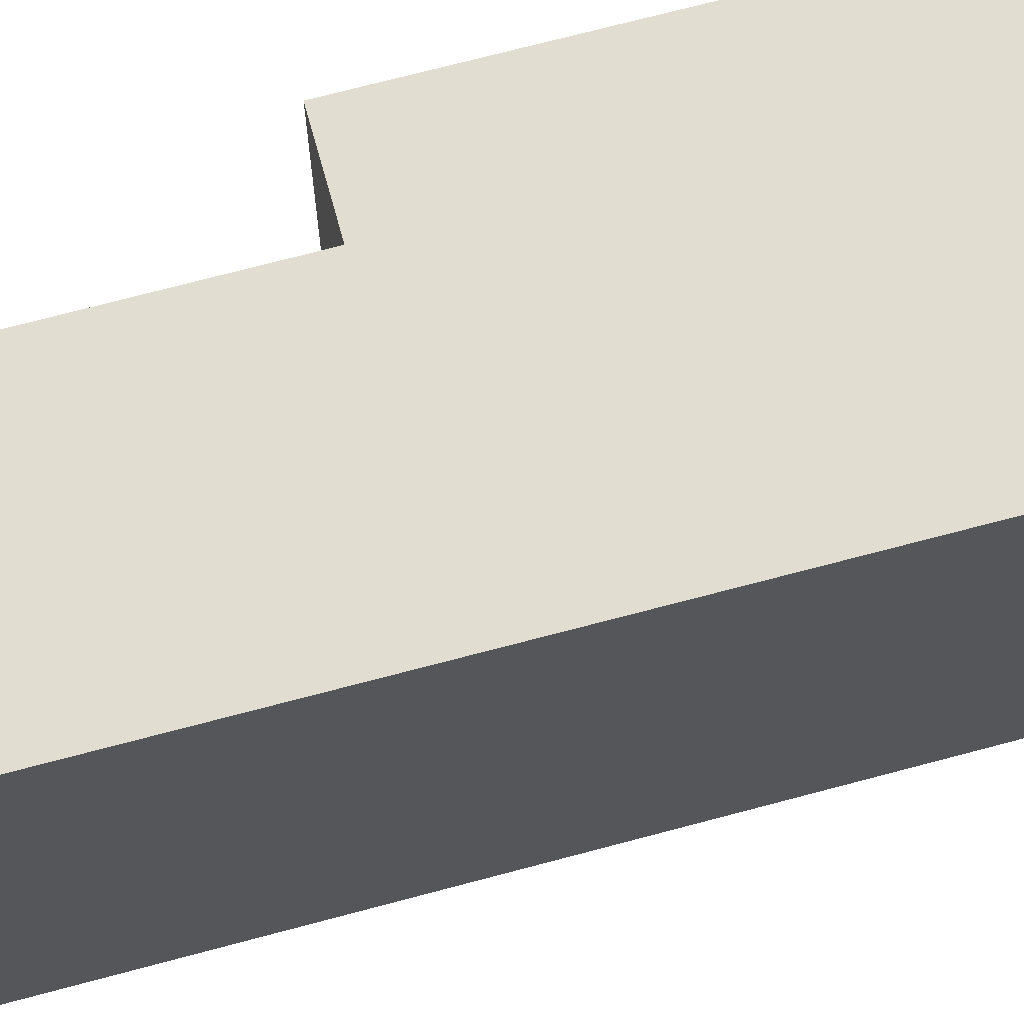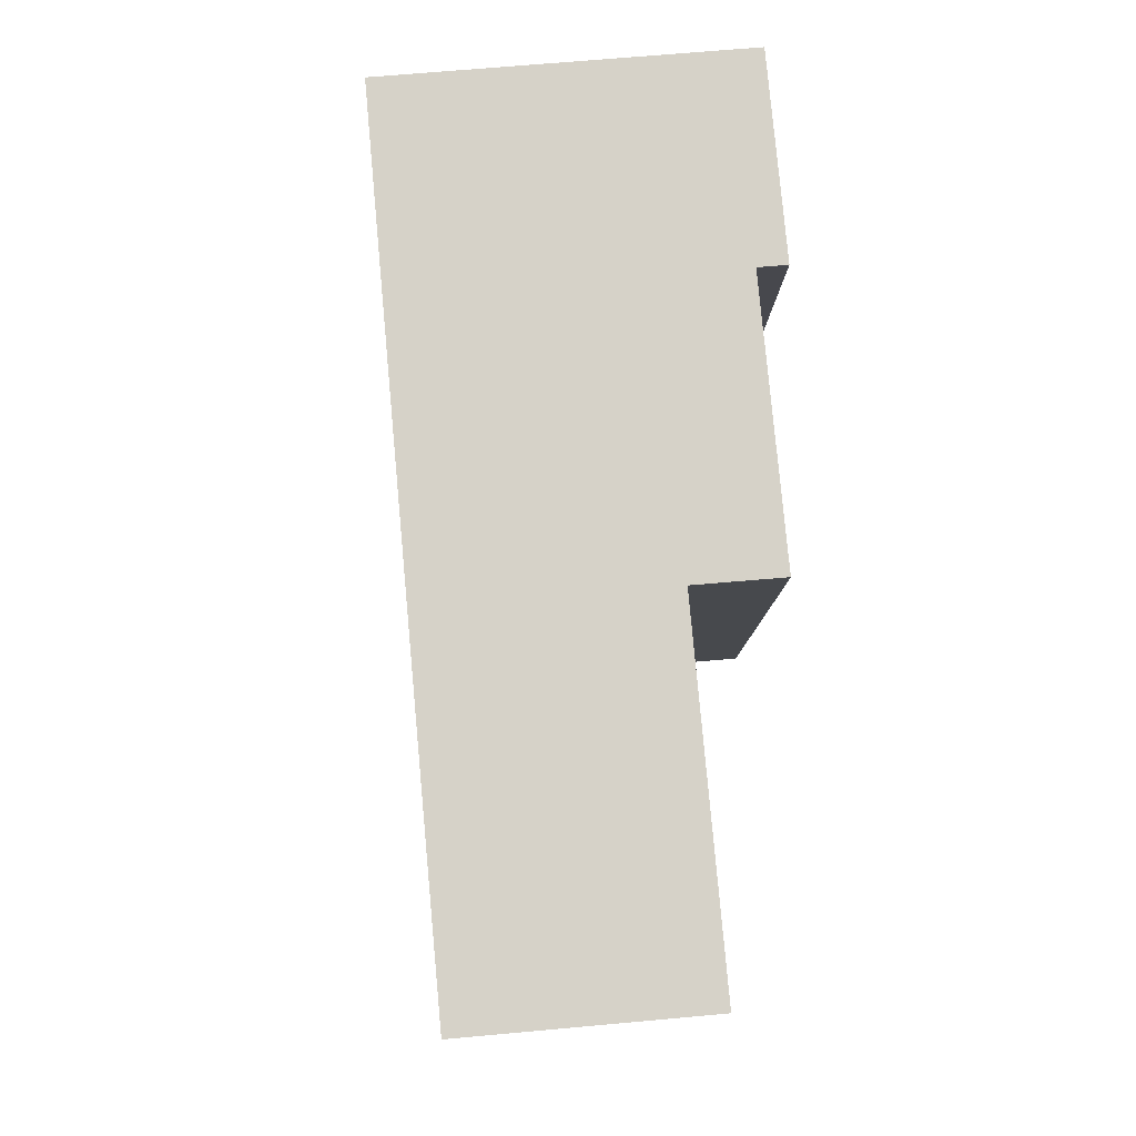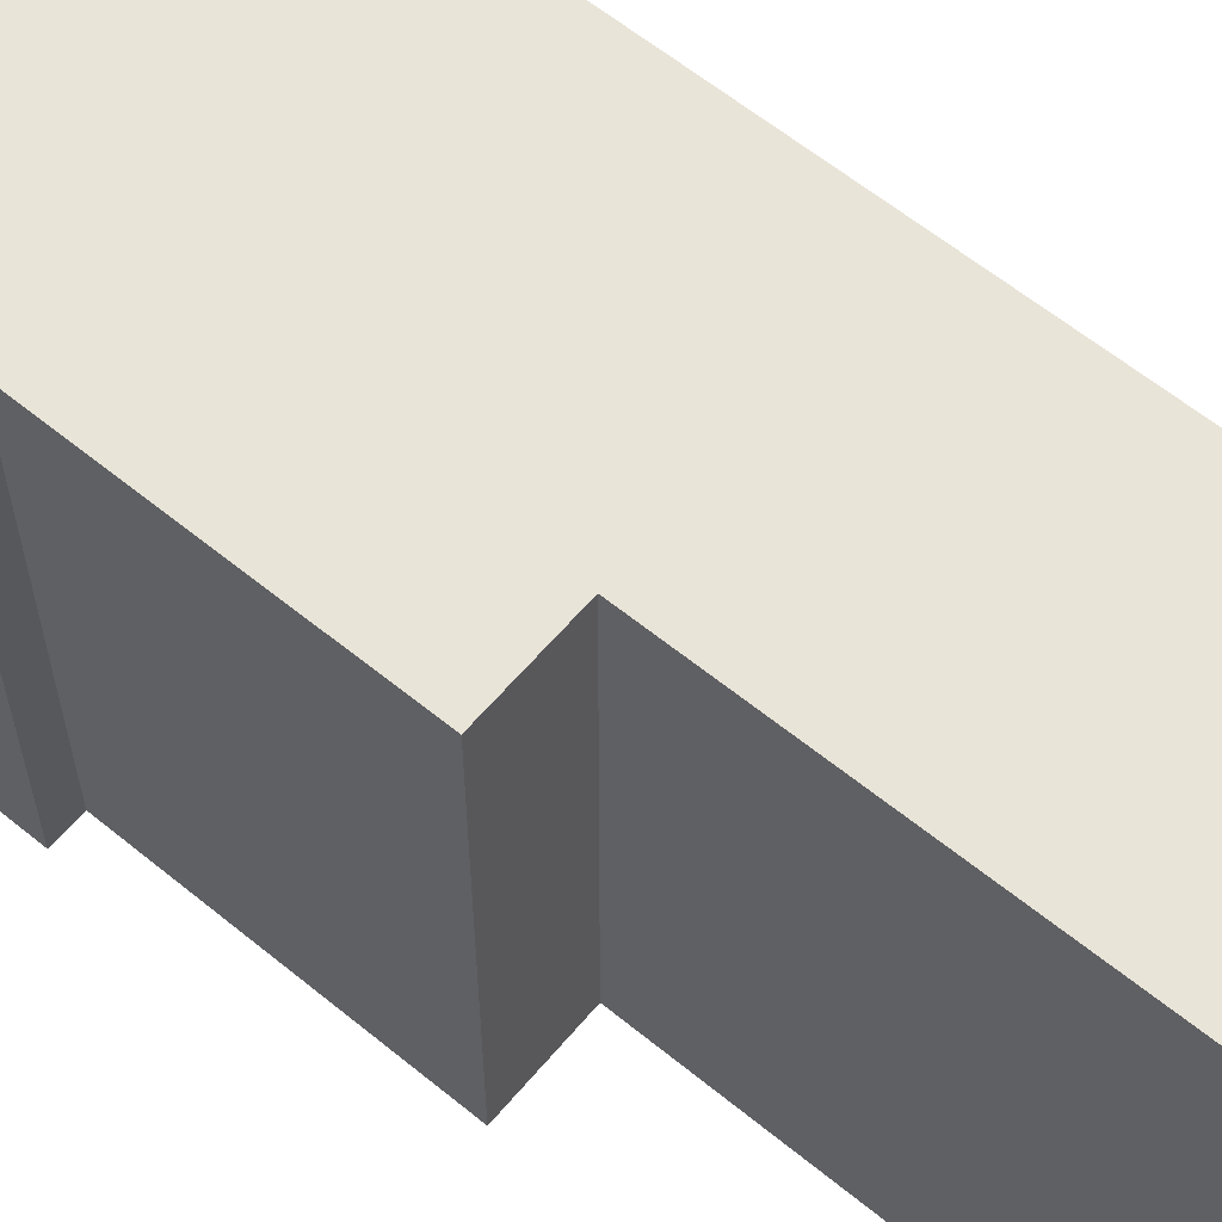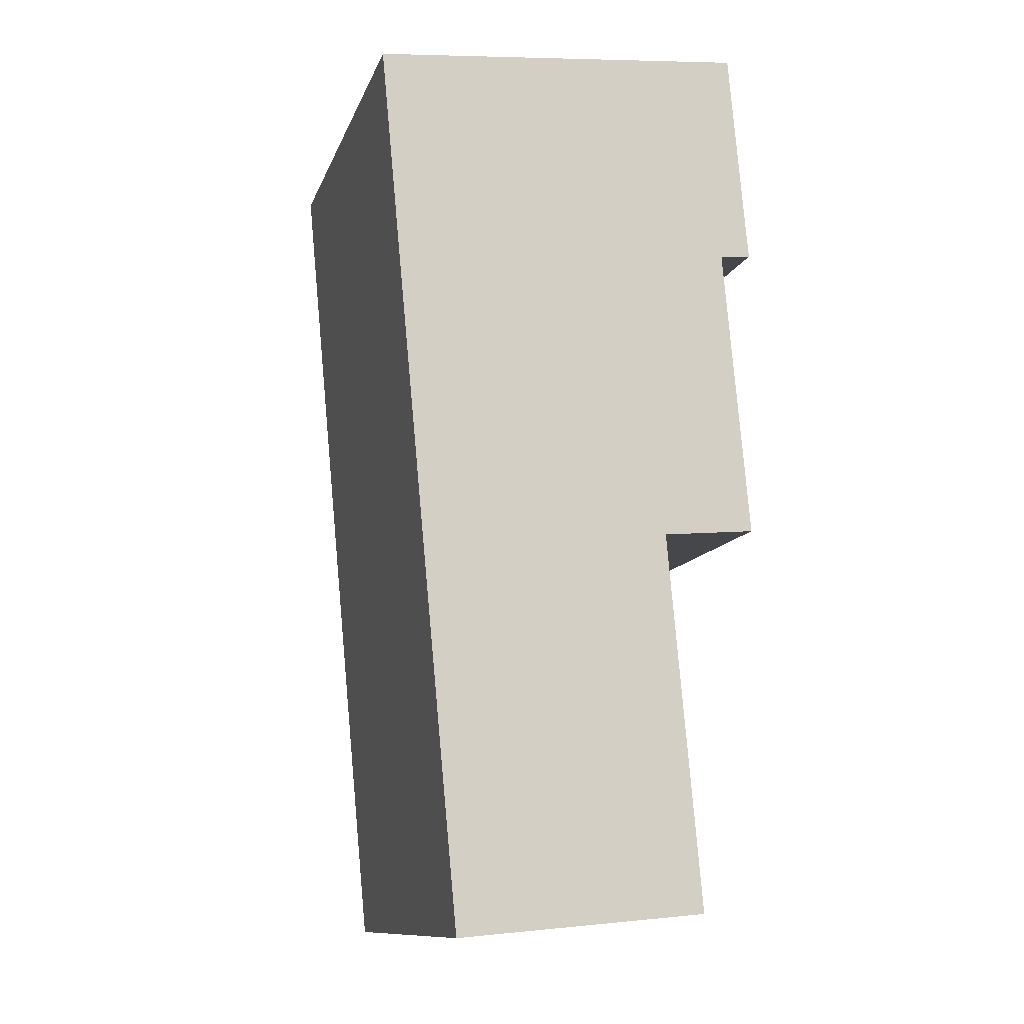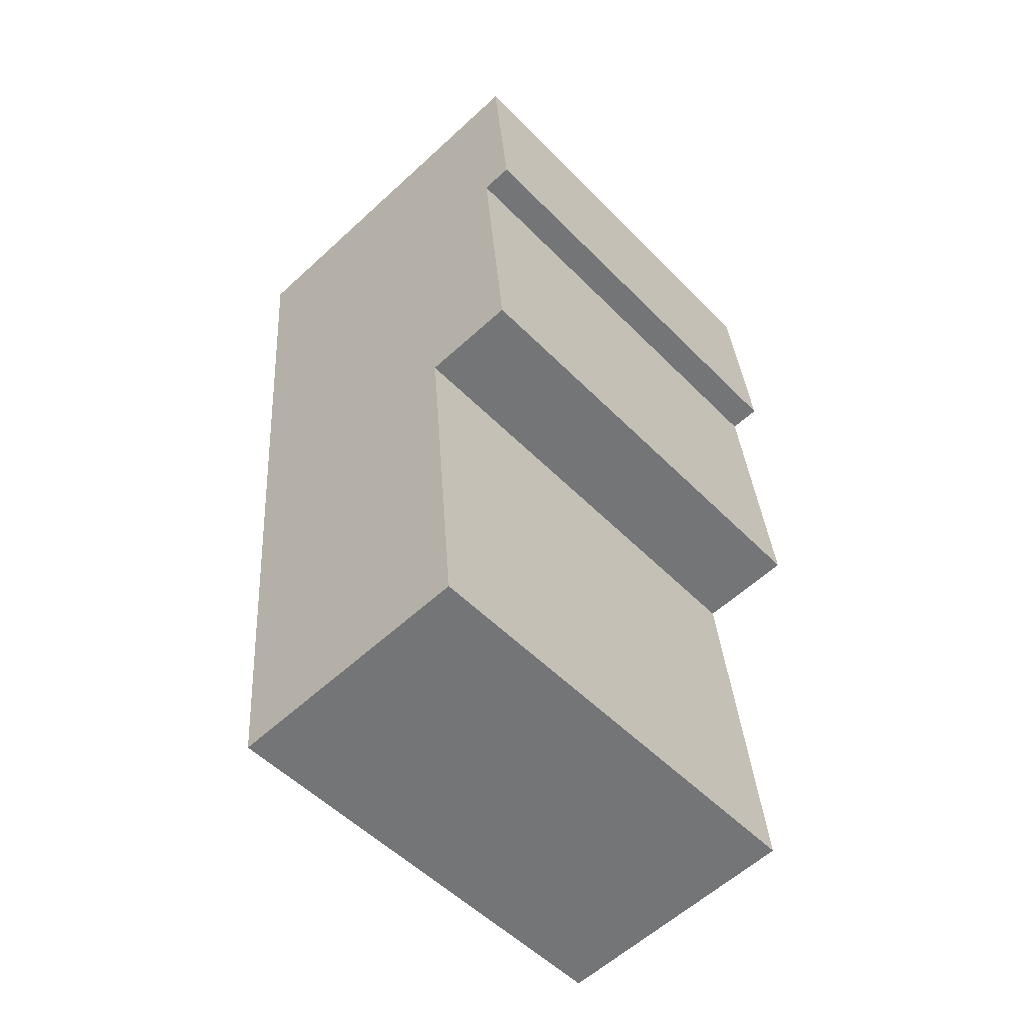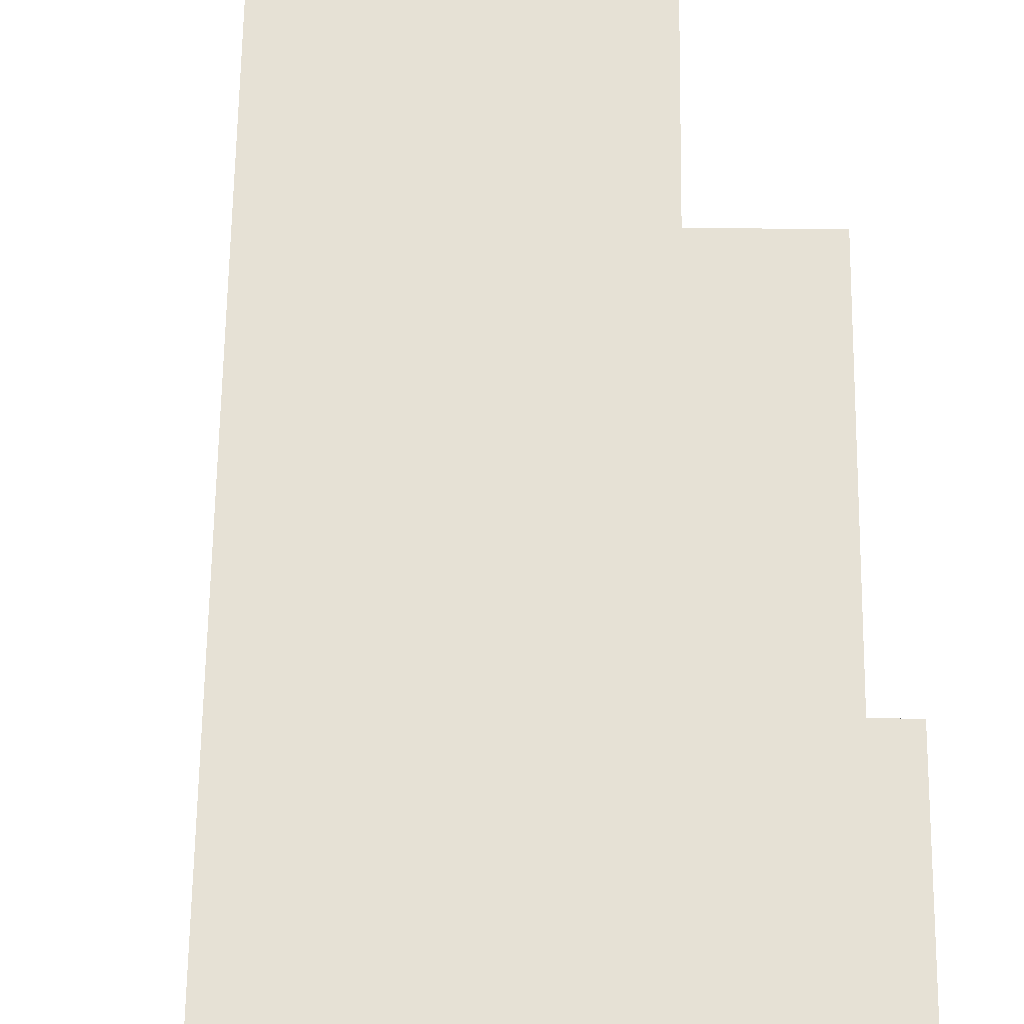
<metadata>
{"format":"obj","ext":"obj","renderer":"f3d","projection":"perspective","resolution":1024,"background":"white","views":[{"elev":68.5,"azim":-110.4,"up":"+Y"},{"elev":-11.9,"azim":-1.9,"up":"+Z"},{"elev":60.4,"azim":124.8,"up":"+Y"},{"elev":-11.7,"azim":-15.4,"up":"+Z"},{"elev":-52.7,"azim":42.8,"up":"+Z"},{"elev":64.5,"azim":-4.4,"up":"+Y"}]}
</metadata>
<code>
v -5.375 0.1786 -5.72
v -5.421 0.1786 -5.803
v -5.438 0.1786 -5.618
v -5.368 0.1786 -5.799
v -5.361 0.1786 -5.656
v -5.359 0.1786 -5.61
v -5.356 0.1786 -5.718
v -5.355 0.1786 -5.656
v -5.438 0.08473 -5.618
v -5.421 0.08473 -5.803
v -5.375 0.08473 -5.72
v -5.368 0.08473 -5.799
v -5.361 0.08473 -5.656
v -5.359 0.08473 -5.61
v -5.356 0.08473 -5.718
v -5.355 0.08473 -5.656
v -5.421 0.08473 -5.803
v -5.438 0.08473 -5.618
v -5.438 0.1786 -5.618
v -5.421 0.1786 -5.803
v -5.368 0.08473 -5.799
v -5.421 0.08473 -5.803
v -5.421 0.1786 -5.803
v -5.368 0.1786 -5.799
v -5.375 0.08473 -5.72
v -5.368 0.08473 -5.799
v -5.368 0.1786 -5.799
v -5.375 0.1786 -5.72
v -5.356 0.08473 -5.718
v -5.375 0.08473 -5.72
v -5.375 0.1786 -5.72
v -5.356 0.1786 -5.718
v -5.361 0.08473 -5.656
v -5.356 0.08473 -5.718
v -5.356 0.1786 -5.718
v -5.361 0.1786 -5.656
v -5.355 0.08473 -5.656
v -5.361 0.08473 -5.656
v -5.361 0.1786 -5.656
v -5.355 0.1786 -5.656
v -5.359 0.08473 -5.61
v -5.355 0.08473 -5.656
v -5.355 0.1786 -5.656
v -5.359 0.1786 -5.61
v -5.438 0.08473 -5.618
v -5.359 0.08473 -5.61
v -5.359 0.1786 -5.61
v -5.438 0.1786 -5.618
f 1 2 3
f 1 4 2
f 5 1 3
f 5 3 6
f 7 1 5
f 8 5 6
f 9 10 11
f 12 11 10
f 9 11 13
f 14 9 13
f 15 13 11
f 16 14 13
f 17 18 19
f 17 19 20
f 21 22 23
f 21 23 24
f 25 26 27
f 25 27 28
f 29 30 31
f 29 31 32
f 33 34 35
f 33 35 36
f 37 38 39
f 37 39 40
f 41 42 43
f 41 43 44
f 45 46 47
f 45 47 48

</code>
